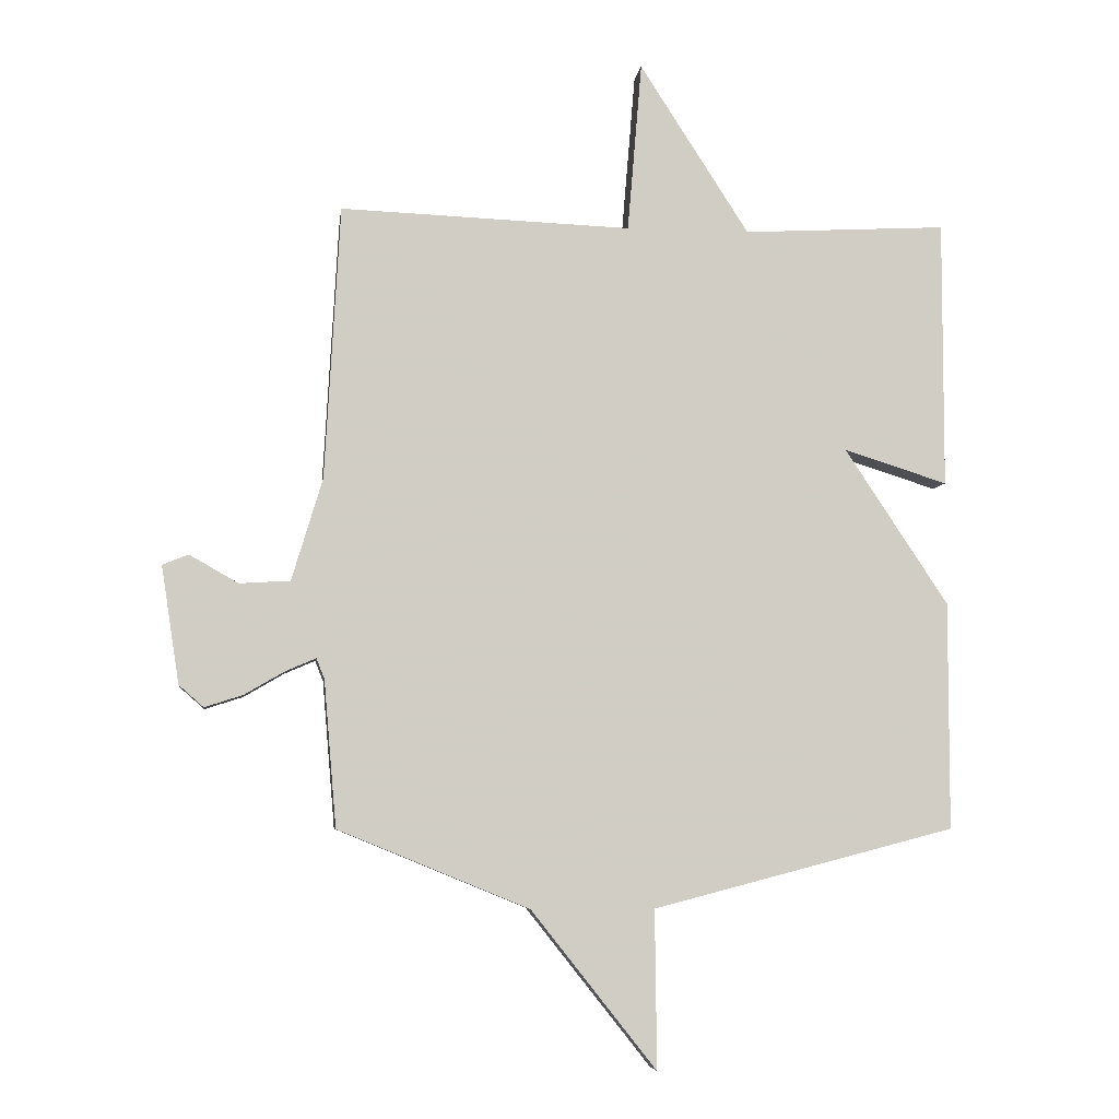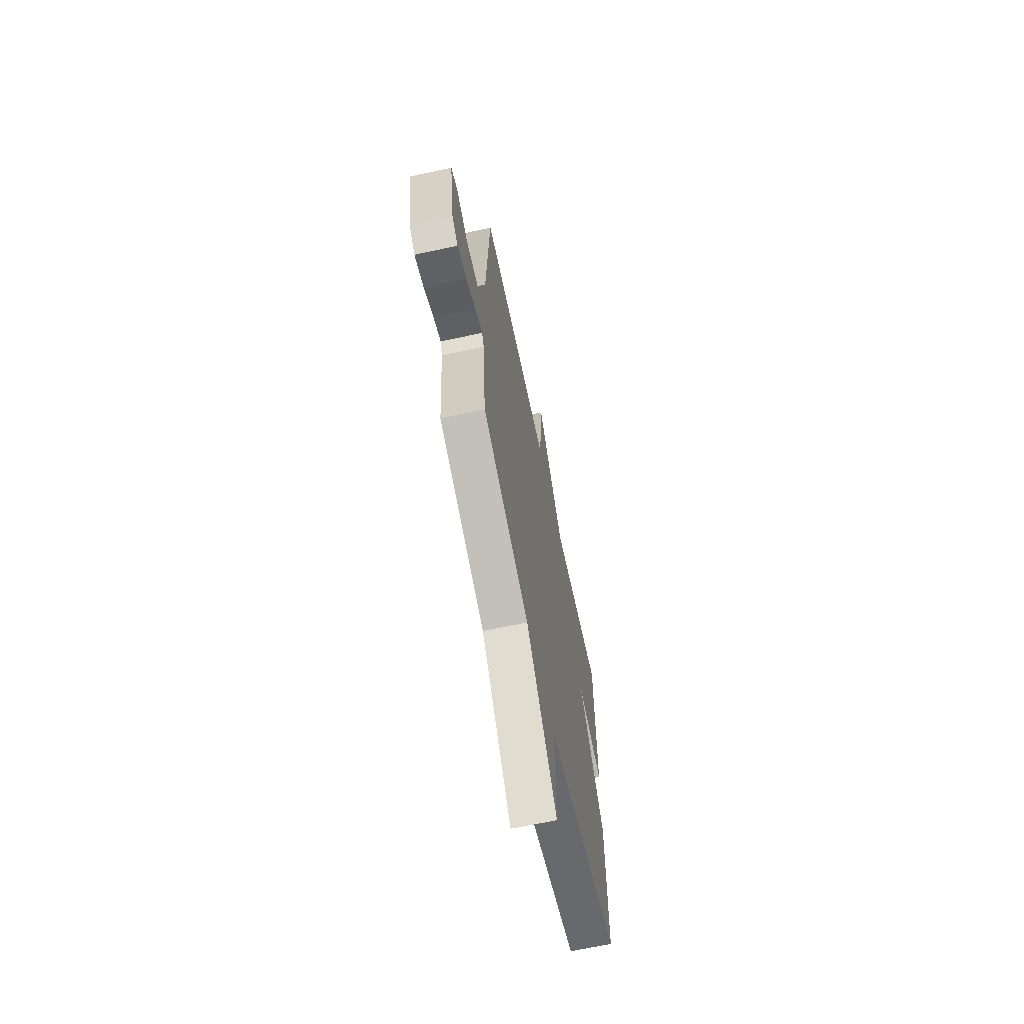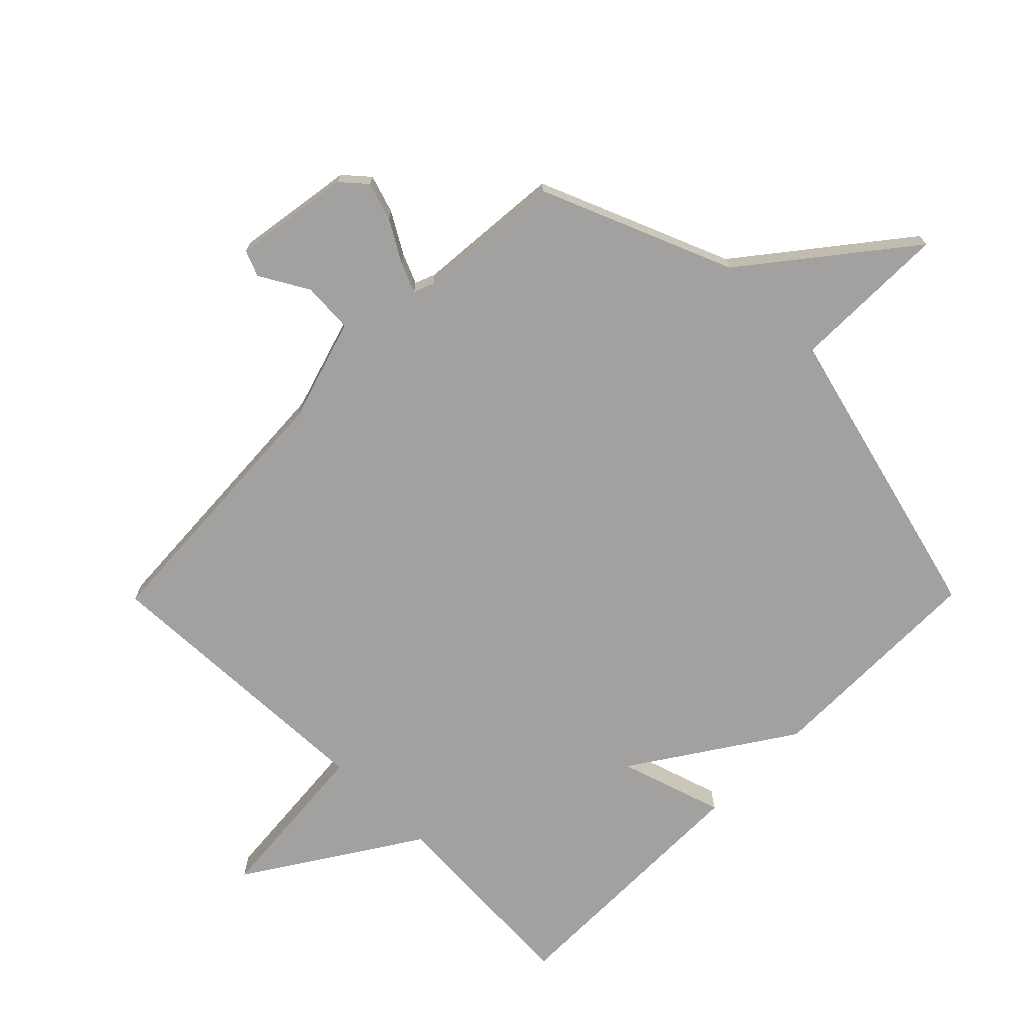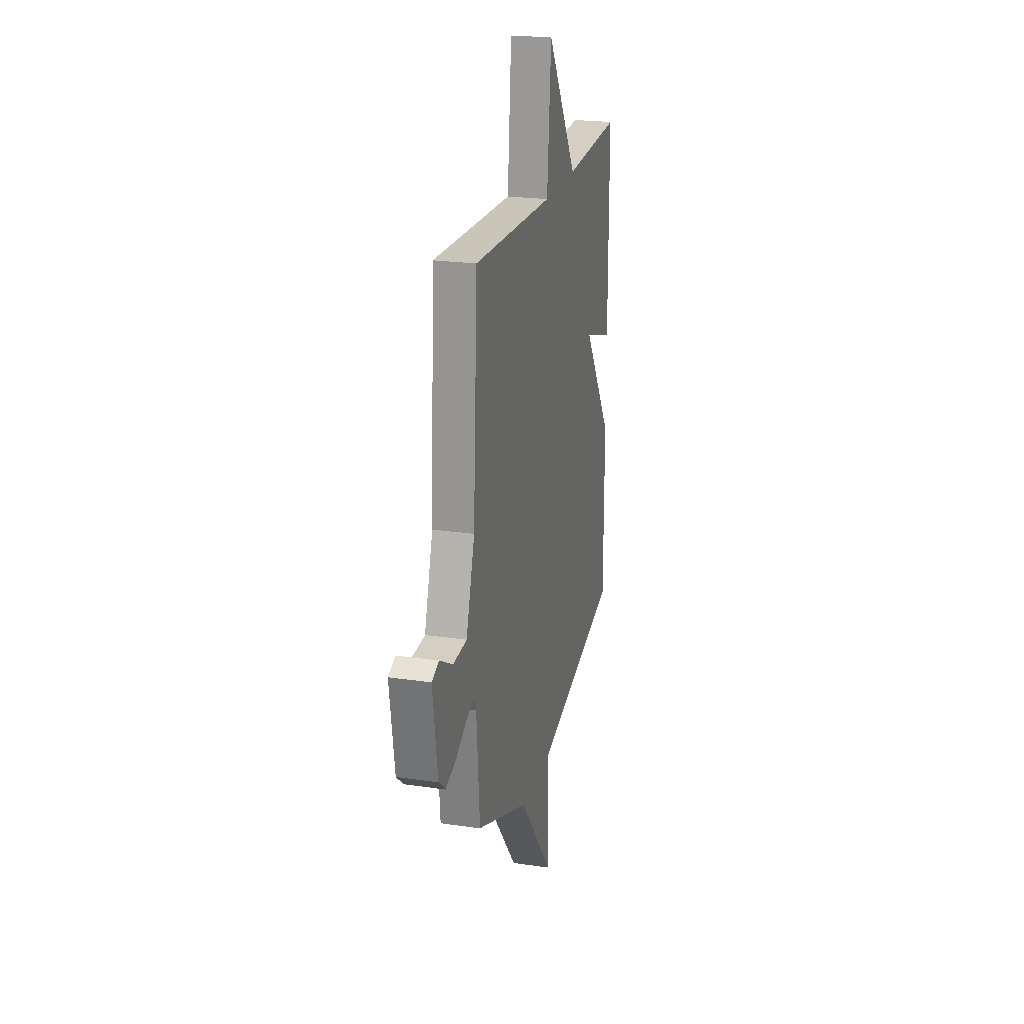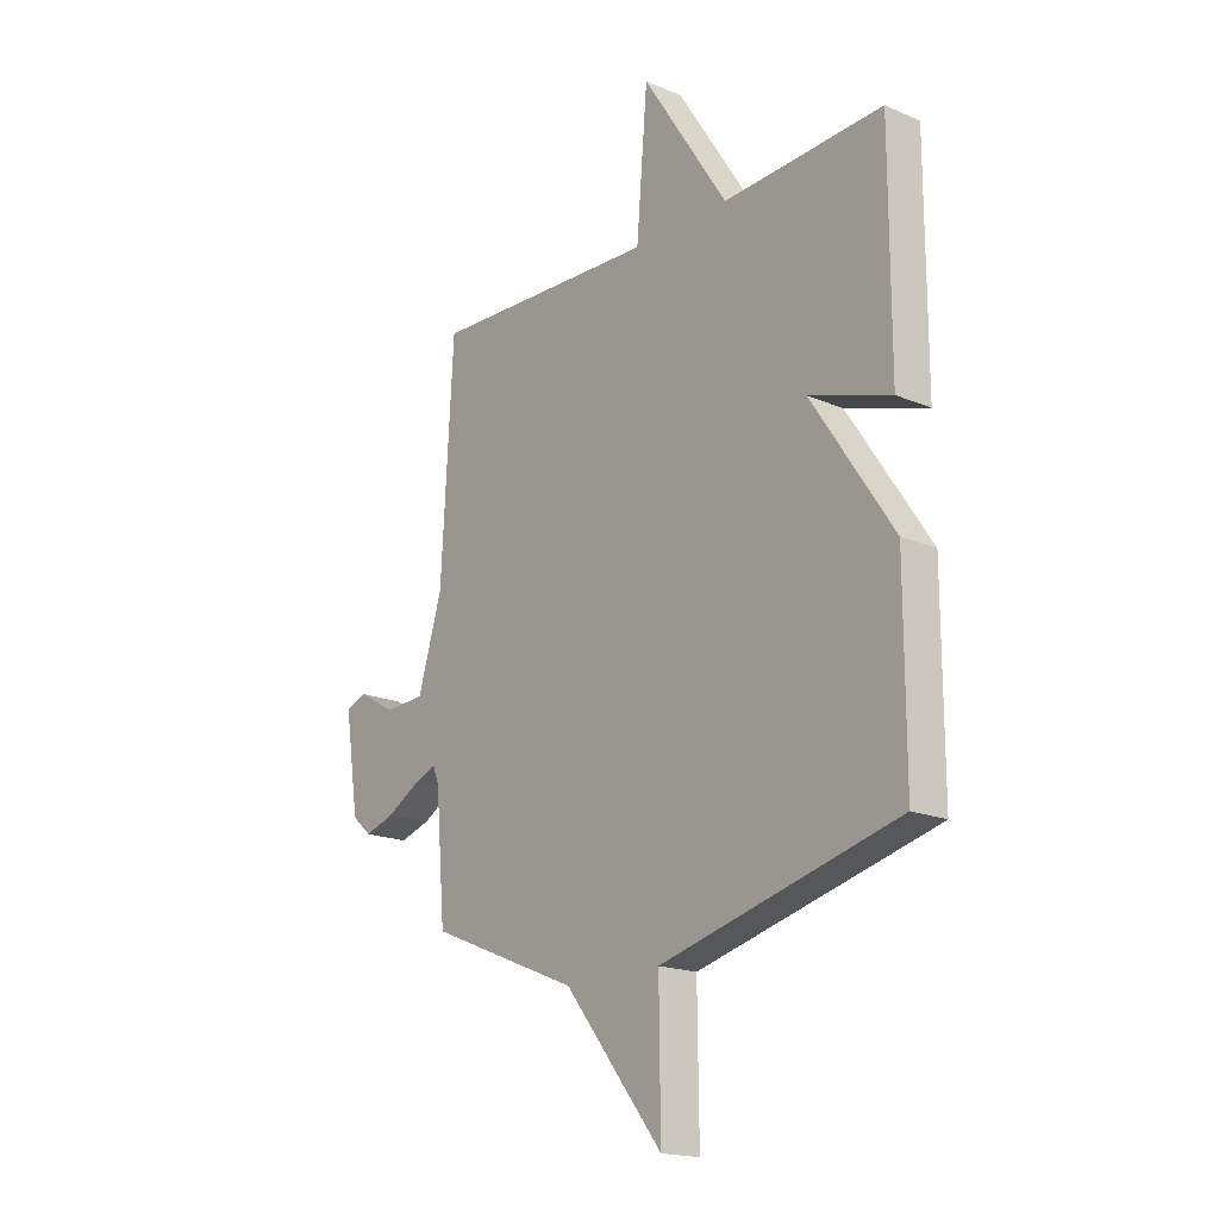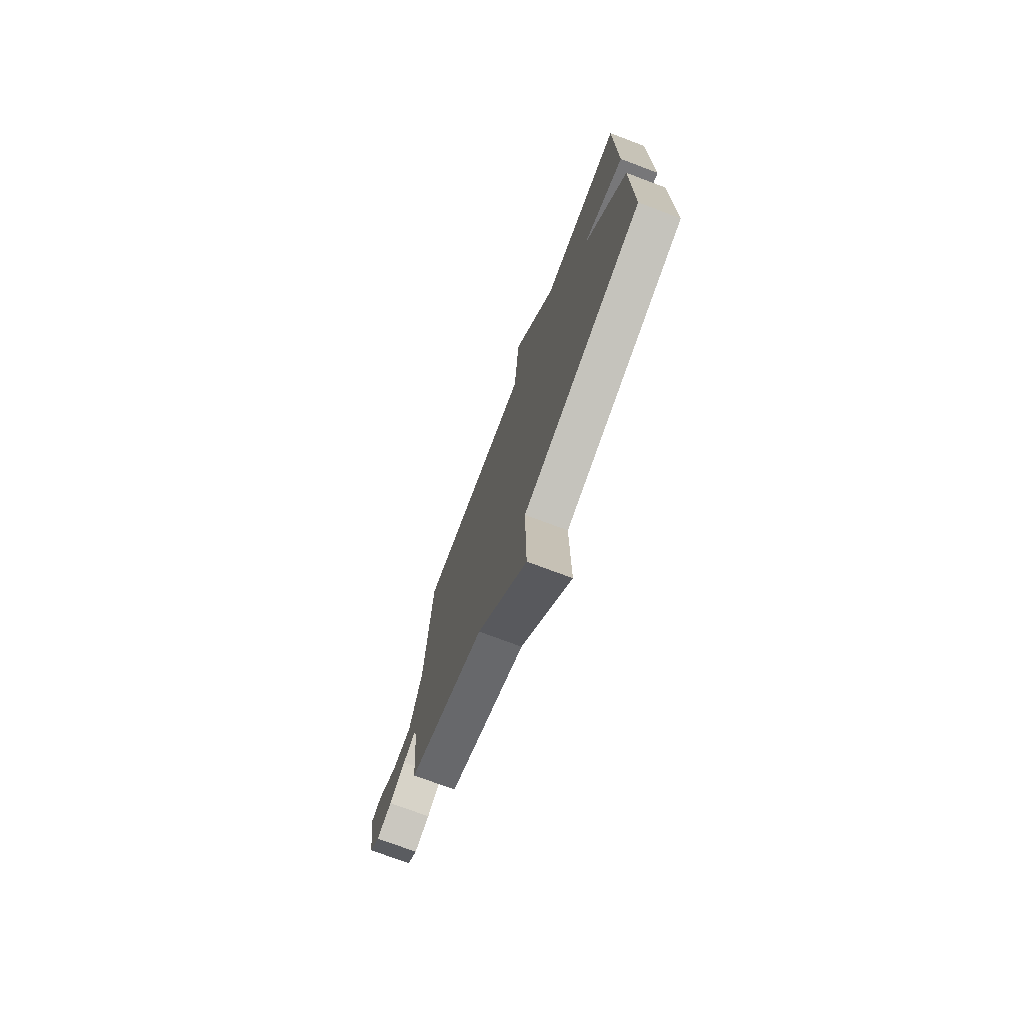
<metadata>
{"format":"obj","ext":"obj","renderer":"f3d","projection":"perspective","resolution":1024,"background":"white","views":[{"elev":-5.9,"azim":172.6,"up":"+Z"},{"elev":-66.7,"azim":102.2,"up":"+Z"},{"elev":-72.2,"azim":135.3,"up":"+Y"},{"elev":22.6,"azim":104.2,"up":"+Z"},{"elev":-18.1,"azim":-129.5,"up":"+Z"},{"elev":-74.5,"azim":-110.6,"up":"+Z"}]}
</metadata>
<code>
v 0.5 0.07 0.5
v 0.525 0.07 0.058
v 0.575 0.07 -0.107
v 0.657 0.07 -0.112
v 0.736 0.07 -0.067
v 0.778 0.07 -0.084
v 0.749 0.07 -0.274
v 0.709 0.07 -0.309
v 0.647 0.07 -0.289
v 0.582 0.07 -0.251
v 0.533 0.07 -0.23
v 0.52 0.07 -0.263
v 0.5 0.07 -0.5
v 0.19 0.07 -0.627
v -0.013 0.07 -0.883
v -0.01 0.07 -0.627
v -0.5 0.07 -0.5
v -0.5 0.07 -0.132
v -0.332 0.07 0.121
v -0.5 0.07 0.068
v -0.5 0.07 0.5
v -0.17 0.07 0.482
v 0.007 0.07 0.756
v 0.03 0.07 0.482
v 0.5 0 0.5
v 0.525 0 0.058
v 0.575 0 -0.107
v 0.657 0 -0.112
v 0.736 0 -0.067
v 0.778 0 -0.084
v 0.749 0 -0.274
v 0.709 0 -0.309
v 0.647 0 -0.289
v 0.582 0 -0.251
v 0.533 0 -0.23
v 0.52 0 -0.263
v 0.5 0 -0.5
v 0.19 0 -0.627
v -0.013 0 -0.883
v -0.01 0 -0.627
v -0.5 0 -0.5
v -0.5 0 -0.132
v -0.332 0 0.121
v -0.5 0 0.068
v -0.5 0 0.5
v -0.17 0 0.482
v 0.007 0 0.756
v 0.03 0 0.482
f 22 23 24
f 19 20 21 22
f 19 22 24
f 24 1 2
f 19 24 2
f 18 19 2
f 17 18 2
f 16 17 2
f 16 2 3
f 15 16 3
f 14 15 3
f 12 13 14
f 11 12 14 3
f 8 9 10
f 7 8 10
f 6 7 10
f 5 6 10
f 4 5 10
f 3 4 10 11
f 48 47 46
f 46 45 44 43
f 48 46 43
f 26 25 48
f 26 48 43
f 26 43 42
f 26 42 41
f 26 41 40
f 27 26 40
f 27 40 39
f 27 39 38
f 38 37 36
f 27 38 36 35
f 34 33 32
f 34 32 31
f 34 31 30
f 34 30 29
f 34 29 28
f 35 34 28 27
f 1 25 26 2
f 2 26 27 3
f 3 27 28 4
f 4 28 29 5
f 5 29 30 6
f 6 30 31 7
f 7 31 32 8
f 8 32 33 9
f 9 33 34 10
f 10 34 35 11
f 11 35 36 12
f 12 36 37 13
f 13 37 38 14
f 14 38 39 15
f 15 39 40 16
f 16 40 41 17
f 17 41 42 18
f 18 42 43 19
f 19 43 44 20
f 20 44 45 21
f 21 45 46 22
f 22 46 47 23
f 23 47 48 24
f 24 48 25 1

</code>
